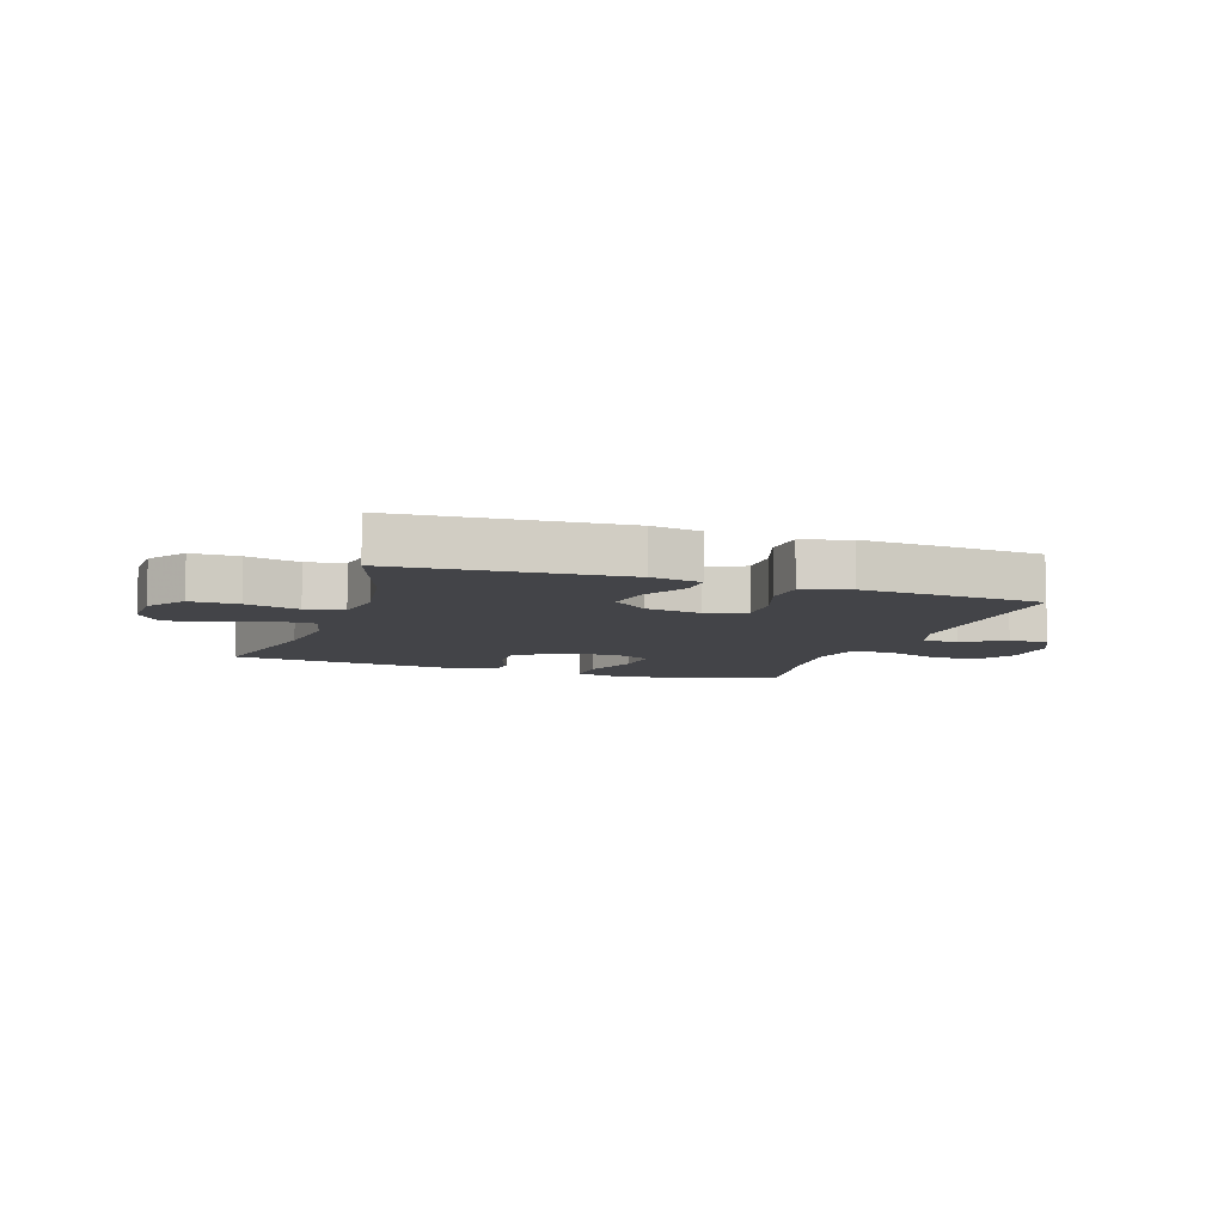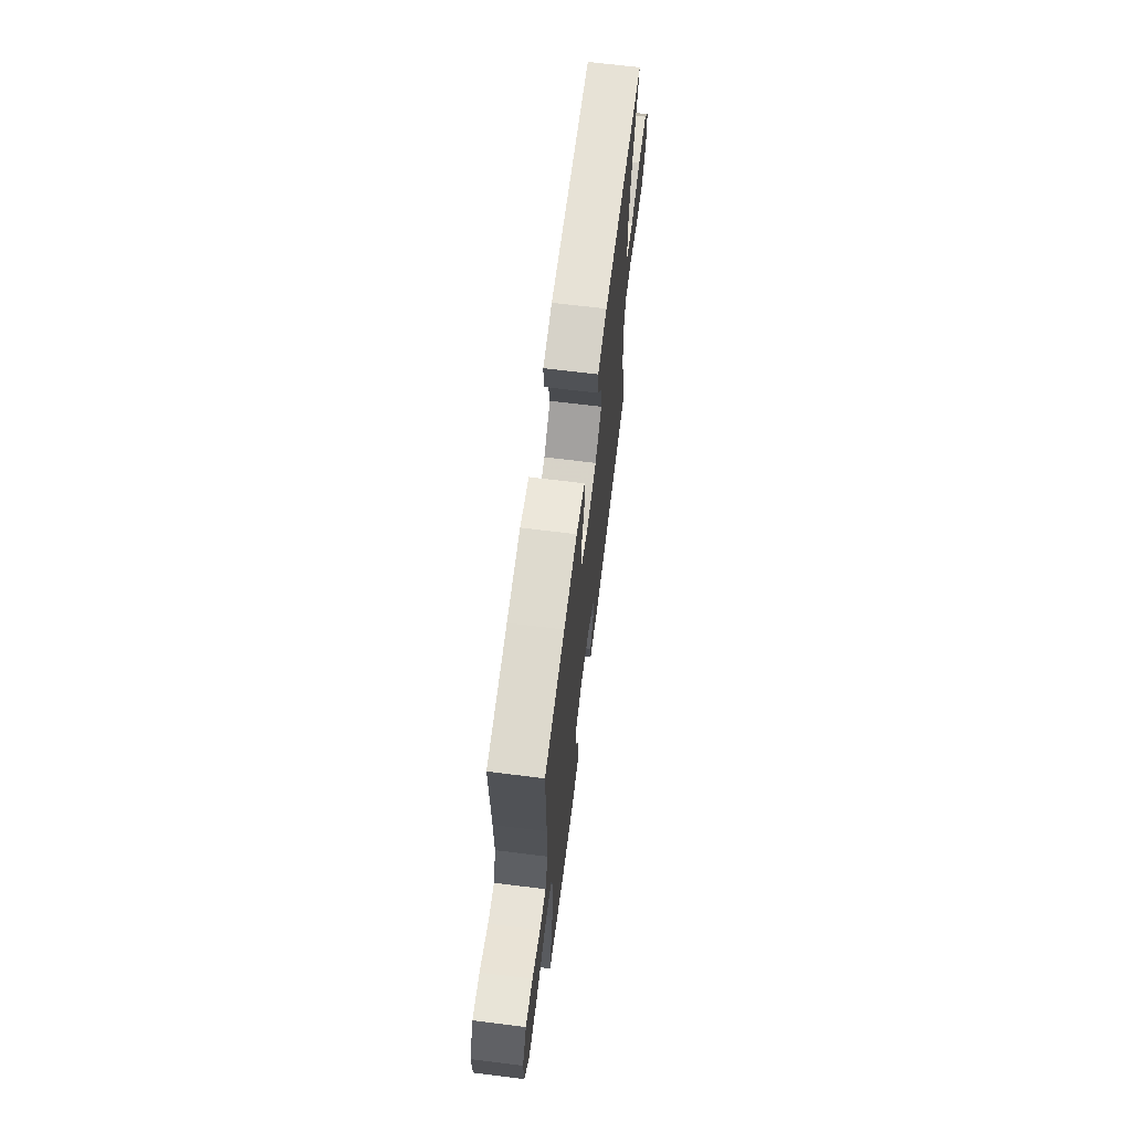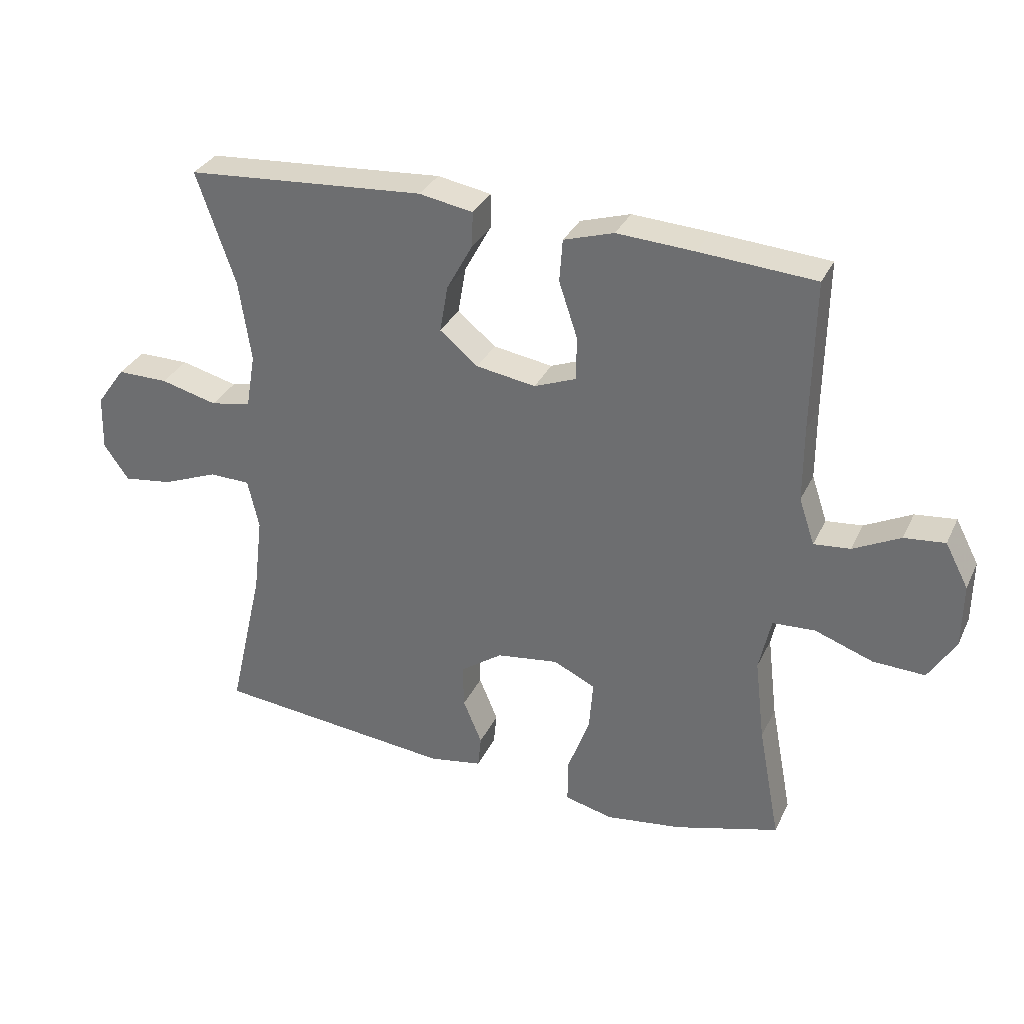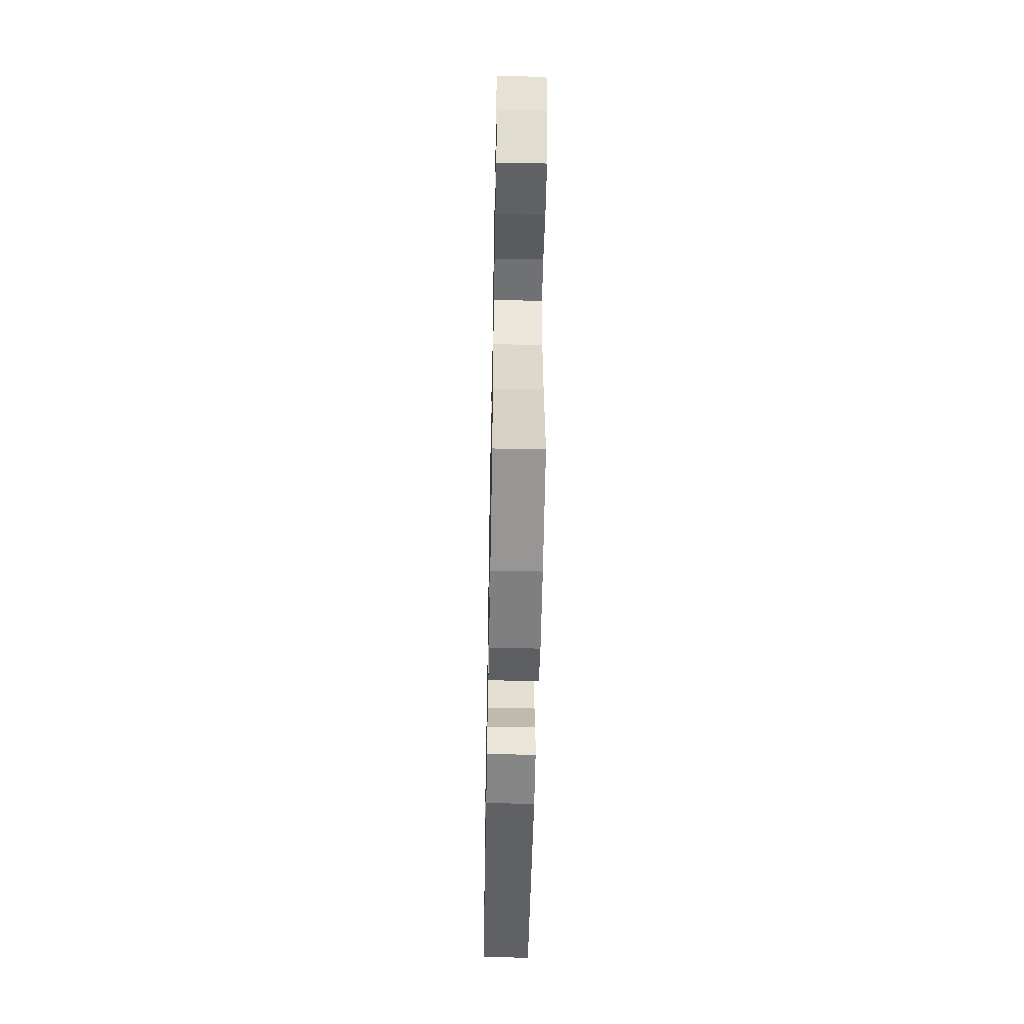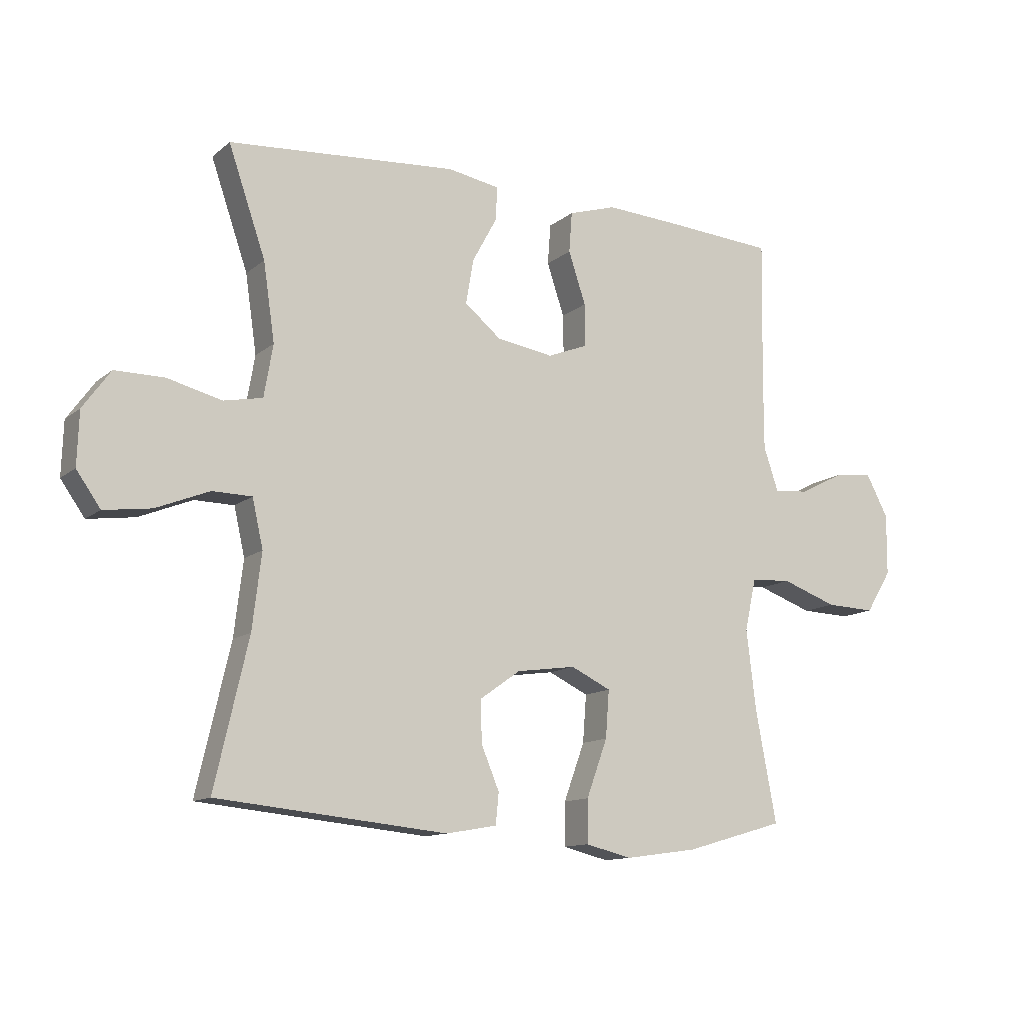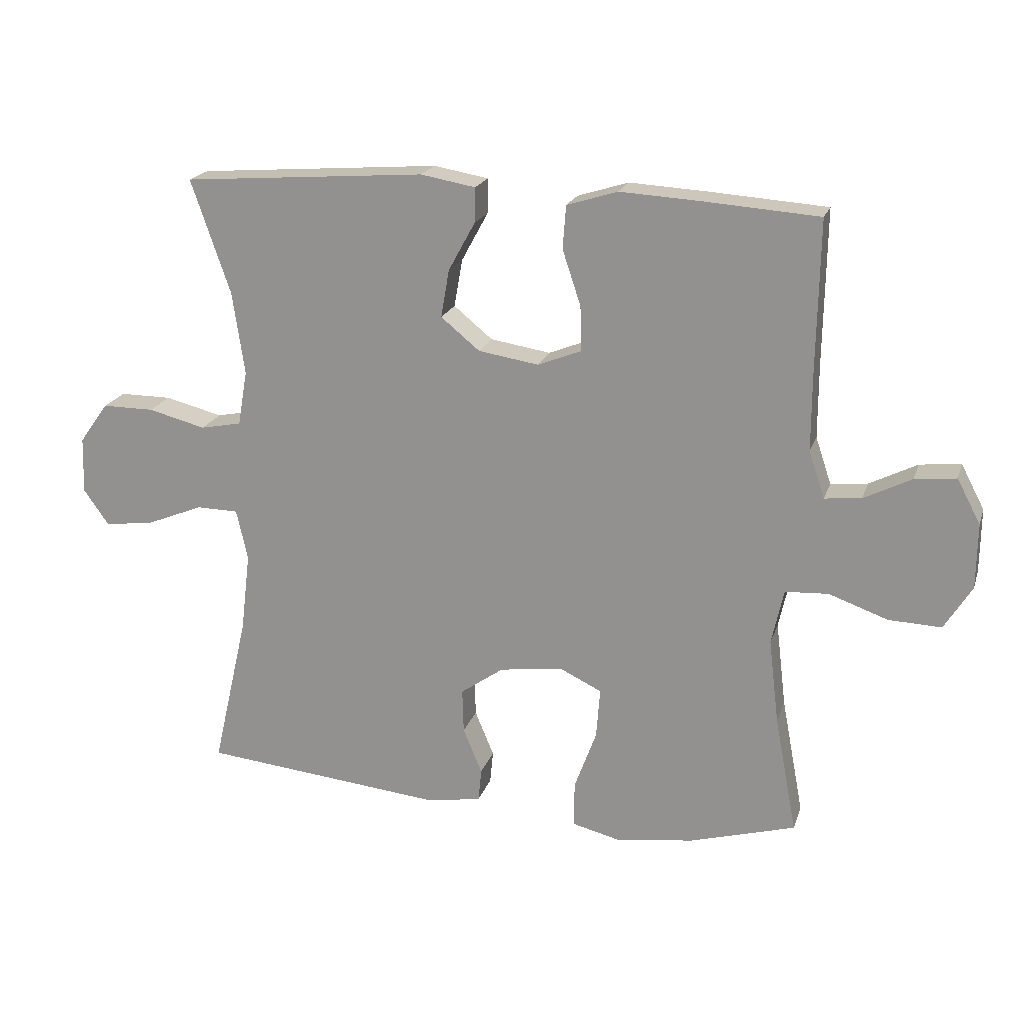
<metadata>
{"format":"obj","ext":"obj","renderer":"f3d","projection":"perspective","resolution":1024,"background":"white","views":[{"elev":-8.3,"azim":-18.7,"up":"+Y"},{"elev":67.8,"azim":97.1,"up":"+Z"},{"elev":32.3,"azim":22.3,"up":"+Z"},{"elev":-51.9,"azim":88.9,"up":"+Z"},{"elev":-12.3,"azim":-29.6,"up":"+Z"},{"elev":20.0,"azim":15.8,"up":"+Z"}]}
</metadata>
<code>
v 0.5 0.07 0.5
v 0.496 0.07 0.26
v 0.496 0.07 0.14
v 0.521 0.07 0.066
v 0.579 0.07 0.072
v 0.654 0.07 0.11
v 0.719 0.07 0.117
v 0.756 0.07 0.047
v 0.755 0.07 -0.055
v 0.712 0.07 -0.125
v 0.629 0.07 -0.122
v 0.536 0.07 -0.089
v 0.468 0.07 -0.093
v 0.449 0.07 -0.18
v 0.465 0.07 -0.314
v 0.5 0.07 -0.5
v 0.333 0.07 -0.548
v 0.211 0.07 -0.565
v 0.134 0.07 -0.546
v 0.135 0.07 -0.474
v 0.17 0.07 -0.378
v 0.176 0.07 -0.299
v 0.109 0.07 -0.267
v 0.01 0.07 -0.281
v -0.058 0.07 -0.329
v -0.056 0.07 -0.399
v -0.026 0.07 -0.471
v -0.031 0.07 -0.523
v -0.116 0.07 -0.538
v -0.5 0.07 -0.5
v -0.444 0.07 -0.256
v -0.429 0.07 -0.131
v -0.447 0.07 -0.051
v -0.513 0.07 -0.05
v -0.602 0.07 -0.086
v -0.681 0.07 -0.097
v -0.721 0.07 -0.04
v -0.718 0.07 0.049
v -0.672 0.07 0.113
v -0.59 0.07 0.113
v -0.499 0.07 0.09
v -0.434 0.07 0.103
v -0.419 0.07 0.19
v -0.438 0.07 0.32
v -0.5 0.07 0.5
v -0.117 0.07 0.529
v -0.031 0.07 0.514
v -0.032 0.07 0.459
v -0.074 0.07 0.382
v -0.087 0.07 0.307
v -0.026 0.07 0.257
v 0.069 0.07 0.242
v 0.137 0.07 0.269
v 0.136 0.07 0.34
v 0.107 0.07 0.427
v 0.112 0.07 0.495
v 0.192 0.07 0.52
v 0.315 0.07 0.513
v 0.5 0 0.5
v 0.496 0 0.26
v 0.496 0 0.14
v 0.521 0 0.066
v 0.579 0 0.072
v 0.654 0 0.11
v 0.719 0 0.117
v 0.756 0 0.047
v 0.755 0 -0.055
v 0.712 0 -0.125
v 0.629 0 -0.122
v 0.536 0 -0.089
v 0.468 0 -0.093
v 0.449 0 -0.18
v 0.465 0 -0.314
v 0.5 0 -0.5
v 0.333 0 -0.548
v 0.211 0 -0.565
v 0.134 0 -0.546
v 0.135 0 -0.474
v 0.17 0 -0.378
v 0.176 0 -0.299
v 0.109 0 -0.267
v 0.01 0 -0.281
v -0.058 0 -0.329
v -0.056 0 -0.399
v -0.026 0 -0.471
v -0.031 0 -0.523
v -0.116 0 -0.538
v -0.5 0 -0.5
v -0.444 0 -0.256
v -0.429 0 -0.131
v -0.447 0 -0.051
v -0.513 0 -0.05
v -0.602 0 -0.086
v -0.681 0 -0.097
v -0.721 0 -0.04
v -0.718 0 0.049
v -0.672 0 0.113
v -0.59 0 0.113
v -0.499 0 0.09
v -0.434 0 0.103
v -0.419 0 0.19
v -0.438 0 0.32
v -0.5 0 0.5
v -0.117 0 0.529
v -0.031 0 0.514
v -0.032 0 0.459
v -0.074 0 0.382
v -0.087 0 0.307
v -0.026 0 0.257
v 0.069 0 0.242
v 0.137 0 0.269
v 0.136 0 0.34
v 0.107 0 0.427
v 0.112 0 0.495
v 0.192 0 0.52
v 0.315 0 0.513
f 58 1 2
f 57 58 2
f 56 57 2
f 55 56 2
f 54 55 2
f 53 54 2 3
f 52 53 3 4
f 51 52 4
f 47 48 49
f 46 47 49
f 45 46 49
f 44 45 49
f 43 44 49 50
f 42 43 50 51
f 39 40 41
f 38 39 41
f 37 38 41
f 36 37 41
f 35 36 41
f 34 35 41
f 33 34 41 42
f 42 51 4
f 33 42 4
f 32 33 4
f 29 30 31
f 28 29 31
f 27 28 31
f 26 27 31
f 25 26 31 32
f 19 20 21
f 18 19 21
f 17 18 21
f 16 17 21
f 15 16 21
f 14 15 21 22
f 13 14 22 23
f 10 11 12
f 9 10 12
f 8 9 12
f 7 8 12
f 6 7 12
f 5 6 12
f 5 12 13
f 13 23 24
f 5 13 24
f 4 5 24
f 24 25 32
f 4 24 32
f 60 59 116
f 60 116 115
f 60 115 114
f 60 114 113
f 60 113 112
f 61 60 112 111
f 62 61 111 110
f 62 110 109
f 107 106 105
f 107 105 104
f 107 104 103
f 107 103 102
f 108 107 102 101
f 109 108 101 100
f 99 98 97
f 99 97 96
f 99 96 95
f 99 95 94
f 99 94 93
f 99 93 92
f 100 99 92 91
f 62 109 100
f 62 100 91
f 62 91 90
f 89 88 87
f 89 87 86
f 89 86 85
f 89 85 84
f 90 89 84 83
f 79 78 77
f 79 77 76
f 79 76 75
f 79 75 74
f 79 74 73
f 80 79 73 72
f 81 80 72 71
f 70 69 68
f 70 68 67
f 70 67 66
f 70 66 65
f 70 65 64
f 70 64 63
f 71 70 63
f 82 81 71
f 82 71 63
f 82 63 62
f 90 83 82
f 90 82 62
f 1 59 60 2
f 2 60 61 3
f 3 61 62 4
f 4 62 63 5
f 5 63 64 6
f 6 64 65 7
f 7 65 66 8
f 8 66 67 9
f 9 67 68 10
f 10 68 69 11
f 11 69 70 12
f 12 70 71 13
f 13 71 72 14
f 14 72 73 15
f 15 73 74 16
f 16 74 75 17
f 17 75 76 18
f 18 76 77 19
f 19 77 78 20
f 20 78 79 21
f 21 79 80 22
f 22 80 81 23
f 23 81 82 24
f 24 82 83 25
f 25 83 84 26
f 26 84 85 27
f 27 85 86 28
f 28 86 87 29
f 29 87 88 30
f 30 88 89 31
f 31 89 90 32
f 32 90 91 33
f 33 91 92 34
f 34 92 93 35
f 35 93 94 36
f 36 94 95 37
f 37 95 96 38
f 38 96 97 39
f 39 97 98 40
f 40 98 99 41
f 41 99 100 42
f 42 100 101 43
f 43 101 102 44
f 44 102 103 45
f 45 103 104 46
f 46 104 105 47
f 47 105 106 48
f 48 106 107 49
f 49 107 108 50
f 50 108 109 51
f 51 109 110 52
f 52 110 111 53
f 53 111 112 54
f 54 112 113 55
f 55 113 114 56
f 56 114 115 57
f 57 115 116 58
f 58 116 59 1

</code>
